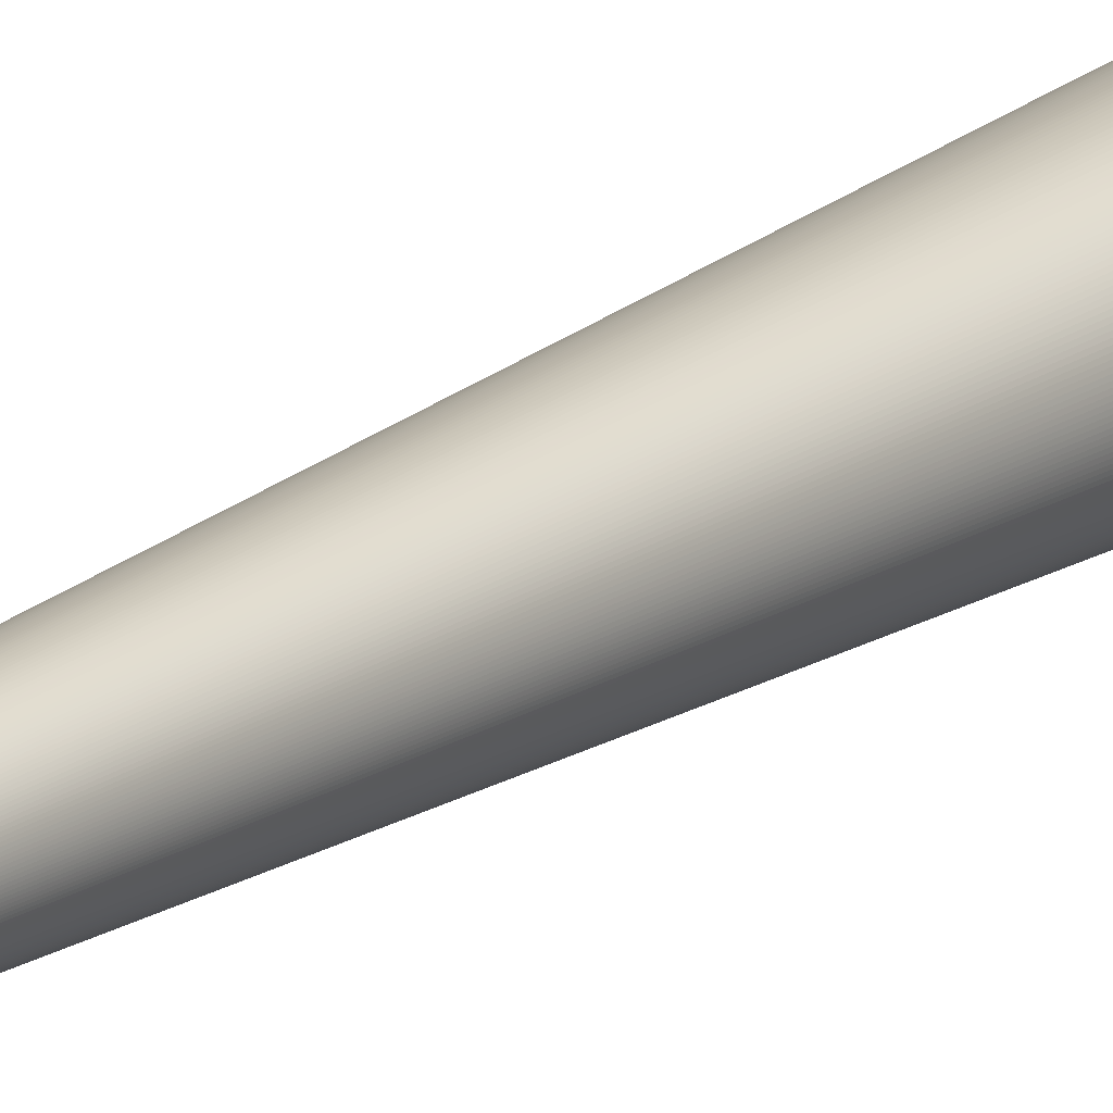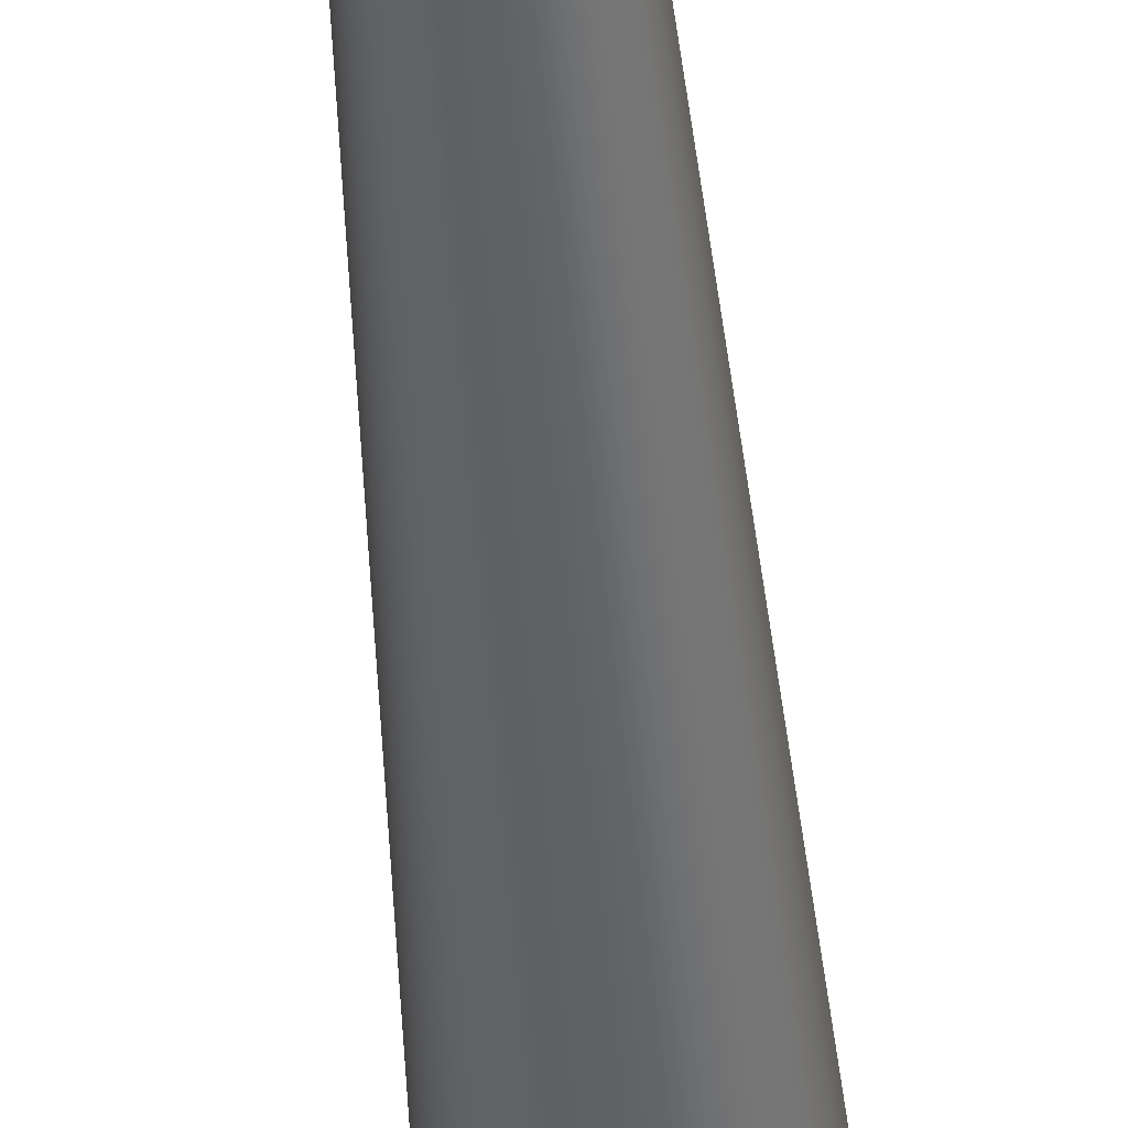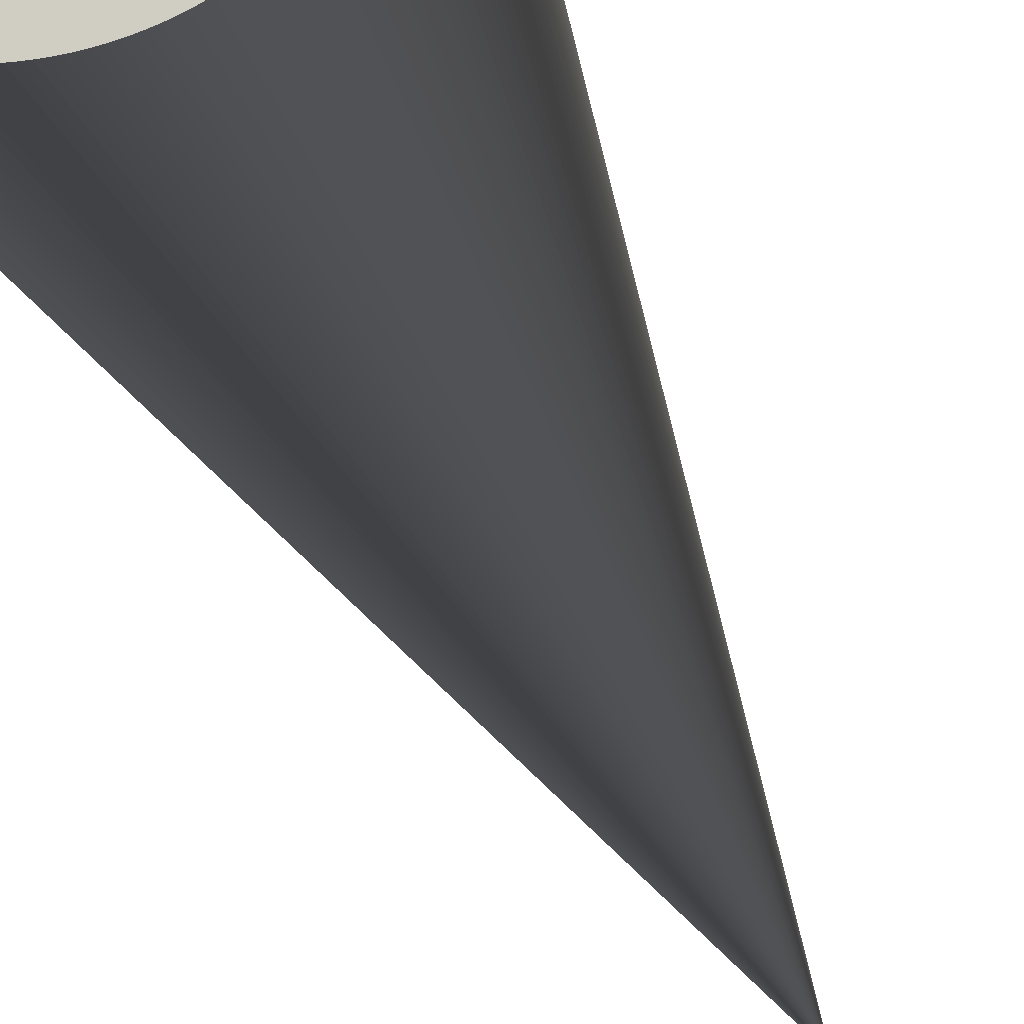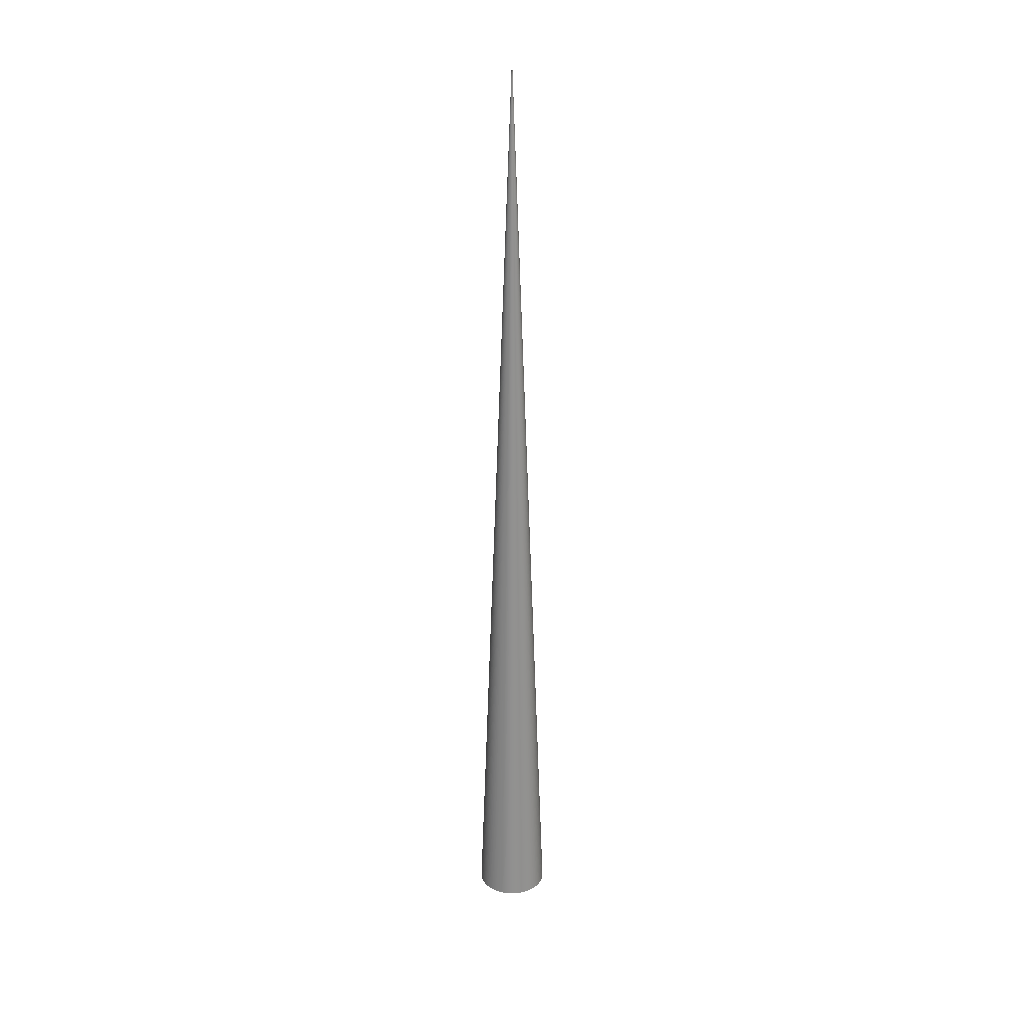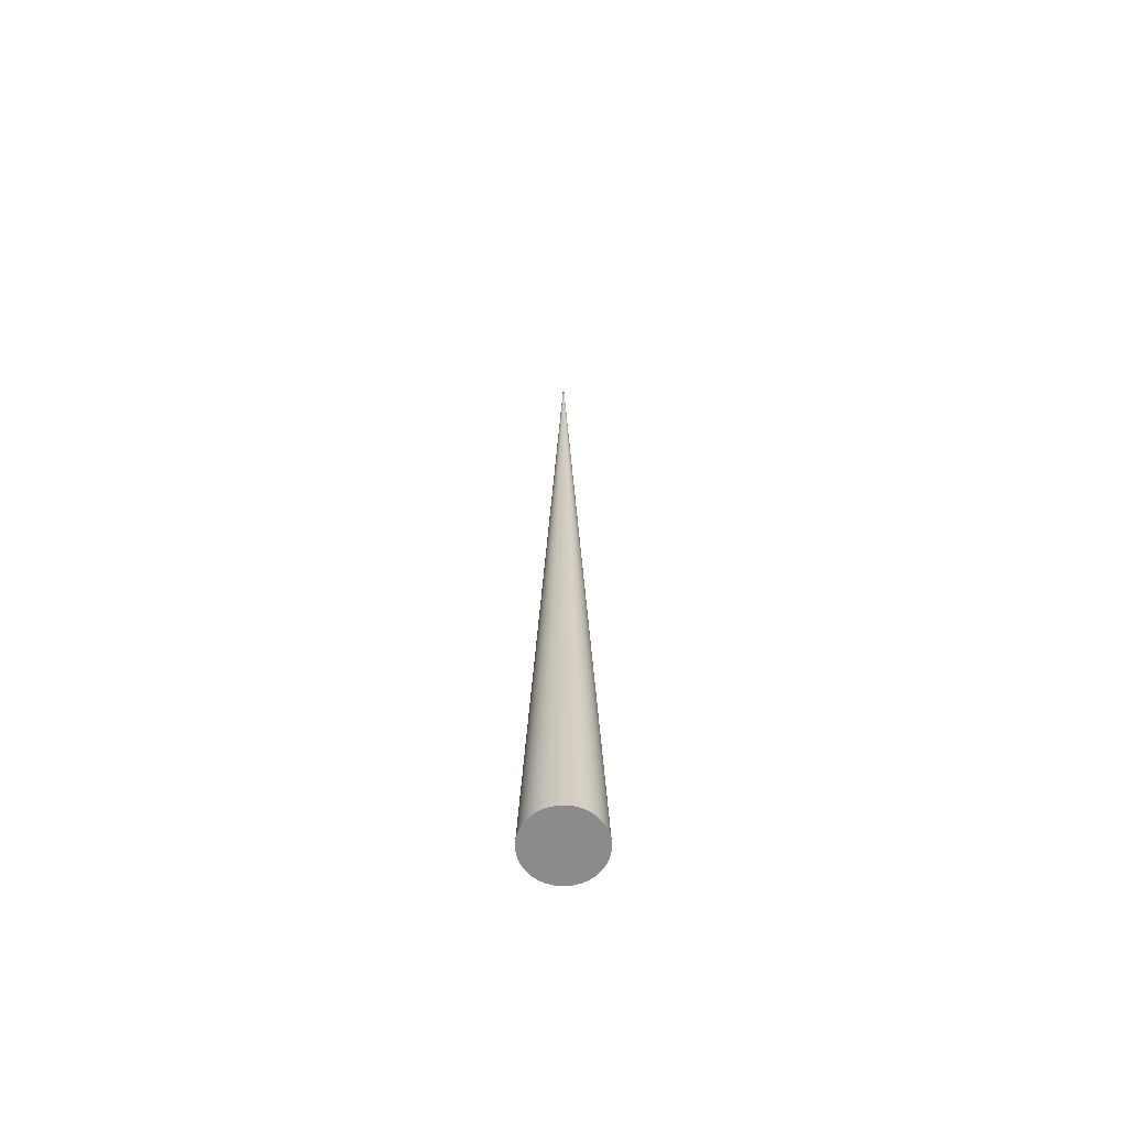
<metadata>
{"format":"obj","ext":"obj","renderer":"f3d","projection":"perspective","resolution":1024,"background":"white","views":[{"elev":15.4,"azim":-149.0,"up":"+Z"},{"elev":-47.7,"azim":-175.2,"up":"+Z"},{"elev":-8.4,"azim":4.9,"up":"+Z"},{"elev":26.4,"azim":34.3,"up":"+Y"},{"elev":-64.0,"azim":137.1,"up":"+Y"}]}
</metadata>
<code>
o Cone
v 0 -0.93 -0.07
v 0.002199 -0.93 -0.06996
v 0.004395 -0.93 -0.06986
v 0.006588 -0.93 -0.06969
v 0.008773 -0.93 -0.06945
v 0.01095 -0.93 -0.06914
v 0.01312 -0.93 -0.06876
v 0.01527 -0.93 -0.06831
v 0.01741 -0.93 -0.0678
v 0.01953 -0.93 -0.06722
v 0.02163 -0.93 -0.06657
v 0.02371 -0.93 -0.06586
v 0.02577 -0.93 -0.06508
v 0.0278 -0.93 -0.06424
v 0.02981 -0.93 -0.06334
v 0.03178 -0.93 -0.06237
v 0.03372 -0.93 -0.06134
v 0.03563 -0.93 -0.06025
v 0.03751 -0.93 -0.0591
v 0.03935 -0.93 -0.0579
v 0.04115 -0.93 -0.05663
v 0.0429 -0.93 -0.05531
v 0.04462 -0.93 -0.05394
v 0.04629 -0.93 -0.05251
v 0.04792 -0.93 -0.05103
v 0.0495 -0.93 -0.0495
v 0.05103 -0.93 -0.04792
v 0.05251 -0.93 -0.04629
v 0.05394 -0.93 -0.04462
v 0.05531 -0.93 -0.0429
v 0.05663 -0.93 -0.04115
v 0.0579 -0.93 -0.03935
v 0.0591 -0.93 -0.03751
v 0.06025 -0.93 -0.03563
v 0.06134 -0.93 -0.03372
v 0.06237 -0.93 -0.03178
v 0.06334 -0.93 -0.02981
v 0.06424 -0.93 -0.0278
v 0.06508 -0.93 -0.02577
v 0.06586 -0.93 -0.02371
v 0.06657 -0.93 -0.02163
v 0.06722 -0.93 -0.01953
v 0.0678 -0.93 -0.01741
v 0.06831 -0.93 -0.01527
v 0.06876 -0.93 -0.01312
v 0.06914 -0.93 -0.01095
v 0.06945 -0.93 -0.008773
v 0.06969 -0.93 -0.006588
v 0.06986 -0.93 -0.004395
v 0.06996 -0.93 -0.002199
v 0.07 -0.93 0
v 0.06996 -0.93 0.002199
v 0.06986 -0.93 0.004395
v 0.06969 -0.93 0.006588
v 0.06945 -0.93 0.008773
v 0.06914 -0.93 0.01095
v 0.06876 -0.93 0.01312
v 0.06831 -0.93 0.01527
v 0.0678 -0.93 0.01741
v 0.06722 -0.93 0.01953
v 0.06657 -0.93 0.02163
v 0.06586 -0.93 0.02371
v 0.06508 -0.93 0.02577
v 0.06424 -0.93 0.0278
v 0.06334 -0.93 0.02981
v 0.06237 -0.93 0.03178
v 0.06134 -0.93 0.03372
v 0.06025 -0.93 0.03563
v 0.0591 -0.93 0.03751
v 0.0579 -0.93 0.03935
v 0.05663 -0.93 0.04115
v 0.05531 -0.93 0.0429
v 0.05394 -0.93 0.04462
v 0.05251 -0.93 0.04629
v 0.05103 -0.93 0.04792
v 0.0495 -0.93 0.0495
v 0.04792 -0.93 0.05103
v 0.04629 -0.93 0.05251
v 0.04462 -0.93 0.05394
v 0.0429 -0.93 0.05531
v 0.04115 -0.93 0.05663
v 0.03935 -0.93 0.0579
v 0.03751 -0.93 0.0591
v 0.03563 -0.93 0.06025
v 0.03372 -0.93 0.06134
v 0.03178 -0.93 0.06237
v 0.0298 -0.93 0.06334
v 0.0278 -0.93 0.06424
v 0.02577 -0.93 0.06508
v 0.02371 -0.93 0.06586
v 0.02163 -0.93 0.06657
v 0.01953 -0.93 0.06722
v 0.01741 -0.93 0.0678
v 0.01527 -0.93 0.06831
v 0.01312 -0.93 0.06876
v 0.01095 -0.93 0.06914
v 0.008773 -0.93 0.06945
v 0.006588 -0.93 0.06969
v 0.004395 -0.93 0.06986
v 0.002199 -0.93 0.06996
v -0 -0.93 0.07
v -0.002199 -0.93 0.06996
v -0.004395 -0.93 0.06986
v -0.006588 -0.93 0.06969
v -0.008773 -0.93 0.06945
v -0.01095 -0.93 0.06914
v -0.01312 -0.93 0.06876
v -0.01527 -0.93 0.06831
v -0.01741 -0.93 0.0678
v -0.01953 -0.93 0.06722
v -0.02163 -0.93 0.06657
v -0.02371 -0.93 0.06586
v -0.02577 -0.93 0.06508
v -0.0278 -0.93 0.06424
v -0.02981 -0.93 0.06334
v -0.03178 -0.93 0.06237
v -0.03372 -0.93 0.06134
v -0.03563 -0.93 0.06025
v -0.03751 -0.93 0.0591
v -0.03935 -0.93 0.0579
v -0.04115 -0.93 0.05663
v -0.0429 -0.93 0.05531
v -0.04462 -0.93 0.05394
v -0.04629 -0.93 0.05251
v -0.04792 -0.93 0.05103
v -0.0495 -0.93 0.0495
v -0.05103 -0.93 0.04792
v -0.05251 -0.93 0.04629
v -0.05394 -0.93 0.04462
v -0.05531 -0.93 0.0429
v -0.05663 -0.93 0.04115
v -0.0579 -0.93 0.03935
v -0.0591 -0.93 0.03751
v -0.06025 -0.93 0.03563
v -0.06134 -0.93 0.03372
v -0.06237 -0.93 0.03178
v 0 0.93 0
v -0.06334 -0.93 0.0298
v -0.06424 -0.93 0.0278
v -0.06508 -0.93 0.02577
v -0.06586 -0.93 0.02371
v -0.06657 -0.93 0.02163
v -0.06722 -0.93 0.01953
v -0.0678 -0.93 0.01741
v -0.06831 -0.93 0.01527
v -0.06876 -0.93 0.01312
v -0.06914 -0.93 0.01095
v -0.06945 -0.93 0.008773
v -0.06969 -0.93 0.006587
v -0.06986 -0.93 0.004395
v -0.06996 -0.93 0.002199
v -0.07 -0.93 -0
v -0.06996 -0.93 -0.002199
v -0.06986 -0.93 -0.004395
v -0.06969 -0.93 -0.006588
v -0.06945 -0.93 -0.008773
v -0.06914 -0.93 -0.01095
v -0.06876 -0.93 -0.01312
v -0.06831 -0.93 -0.01527
v -0.0678 -0.93 -0.01741
v -0.06722 -0.93 -0.01953
v -0.06657 -0.93 -0.02163
v -0.06586 -0.93 -0.02371
v -0.06508 -0.93 -0.02577
v -0.06424 -0.93 -0.0278
v -0.06334 -0.93 -0.02981
v -0.06237 -0.93 -0.03178
v -0.06134 -0.93 -0.03372
v -0.06025 -0.93 -0.03563
v -0.0591 -0.93 -0.03751
v -0.0579 -0.93 -0.03935
v -0.05663 -0.93 -0.04115
v -0.05531 -0.93 -0.0429
v -0.05394 -0.93 -0.04462
v -0.05251 -0.93 -0.04629
v -0.05103 -0.93 -0.04792
v -0.0495 -0.93 -0.0495
v -0.04792 -0.93 -0.05103
v -0.04629 -0.93 -0.05251
v -0.04462 -0.93 -0.05394
v -0.0429 -0.93 -0.05531
v -0.04115 -0.93 -0.05663
v -0.03935 -0.93 -0.0579
v -0.03751 -0.93 -0.0591
v -0.03563 -0.93 -0.06025
v -0.03372 -0.93 -0.06134
v -0.03178 -0.93 -0.06237
v -0.0298 -0.93 -0.06334
v -0.0278 -0.93 -0.06424
v -0.02577 -0.93 -0.06508
v -0.02371 -0.93 -0.06586
v -0.02163 -0.93 -0.06657
v -0.01953 -0.93 -0.06722
v -0.01741 -0.93 -0.0678
v -0.01527 -0.93 -0.06831
v -0.01312 -0.93 -0.06876
v -0.01095 -0.93 -0.06914
v -0.008773 -0.93 -0.06945
v -0.006587 -0.93 -0.06969
v -0.004395 -0.93 -0.06986
v -0.002199 -0.93 -0.06996
f 1 137 2
f 2 137 3
f 3 137 4
f 4 137 5
f 5 137 6
f 6 137 7
f 7 137 8
f 8 137 9
f 9 137 10
f 10 137 11
f 11 137 12
f 12 137 13
f 13 137 14
f 14 137 15
f 15 137 16
f 16 137 17
f 17 137 18
f 18 137 19
f 19 137 20
f 20 137 21
f 21 137 22
f 22 137 23
f 23 137 24
f 24 137 25
f 25 137 26
f 26 137 27
f 27 137 28
f 28 137 29
f 29 137 30
f 30 137 31
f 31 137 32
f 32 137 33
f 33 137 34
f 34 137 35
f 35 137 36
f 36 137 37
f 37 137 38
f 38 137 39
f 39 137 40
f 40 137 41
f 41 137 42
f 42 137 43
f 43 137 44
f 44 137 45
f 45 137 46
f 46 137 47
f 47 137 48
f 48 137 49
f 49 137 50
f 50 137 51
f 51 137 52
f 52 137 53
f 53 137 54
f 54 137 55
f 55 137 56
f 56 137 57
f 57 137 58
f 58 137 59
f 59 137 60
f 60 137 61
f 61 137 62
f 62 137 63
f 63 137 64
f 64 137 65
f 65 137 66
f 66 137 67
f 67 137 68
f 68 137 69
f 69 137 70
f 70 137 71
f 71 137 72
f 72 137 73
f 73 137 74
f 74 137 75
f 75 137 76
f 76 137 77
f 77 137 78
f 78 137 79
f 79 137 80
f 80 137 81
f 81 137 82
f 82 137 83
f 83 137 84
f 84 137 85
f 85 137 86
f 86 137 87
f 87 137 88
f 88 137 89
f 89 137 90
f 90 137 91
f 91 137 92
f 92 137 93
f 93 137 94
f 94 137 95
f 95 137 96
f 96 137 97
f 97 137 98
f 98 137 99
f 99 137 100
f 100 137 101
f 101 137 102
f 102 137 103
f 103 137 104
f 104 137 105
f 105 137 106
f 106 137 107
f 107 137 108
f 108 137 109
f 109 137 110
f 110 137 111
f 111 137 112
f 112 137 113
f 113 137 114
f 114 137 115
f 115 137 116
f 116 137 117
f 117 137 118
f 118 137 119
f 119 137 120
f 120 137 121
f 121 137 122
f 122 137 123
f 123 137 124
f 124 137 125
f 125 137 126
f 126 137 127
f 127 137 128
f 128 137 129
f 129 137 130
f 130 137 131
f 131 137 132
f 132 137 133
f 133 137 134
f 134 137 135
f 135 137 136
f 136 137 138
f 138 137 139
f 139 137 140
f 140 137 141
f 141 137 142
f 142 137 143
f 143 137 144
f 144 137 145
f 145 137 146
f 146 137 147
f 147 137 148
f 148 137 149
f 149 137 150
f 150 137 151
f 151 137 152
f 152 137 153
f 153 137 154
f 154 137 155
f 155 137 156
f 156 137 157
f 157 137 158
f 158 137 159
f 159 137 160
f 160 137 161
f 161 137 162
f 162 137 163
f 163 137 164
f 164 137 165
f 165 137 166
f 166 137 167
f 167 137 168
f 168 137 169
f 169 137 170
f 170 137 171
f 171 137 172
f 172 137 173
f 173 137 174
f 174 137 175
f 175 137 176
f 176 137 177
f 177 137 178
f 178 137 179
f 179 137 180
f 180 137 181
f 181 137 182
f 182 137 183
f 183 137 184
f 184 137 185
f 185 137 186
f 186 137 187
f 187 137 188
f 188 137 189
f 189 137 190
f 190 137 191
f 191 137 192
f 192 137 193
f 193 137 194
f 194 137 195
f 195 137 196
f 196 137 197
f 197 137 198
f 198 137 199
f 199 137 200
f 200 137 201
f 201 137 1
f 1 201 200 199 198 197 196 195 194 193 192 191 190 189 188 187 186 185 184 183 182 181 180 179 178 177 176 175 174 173 172 171 170 169 168 167 166 165 164 163 162 161 160 159 158 157 156 155 154 153 152 151 150 149 148 147 146 145 144 143 142 141 140 139 138 136 135 134 133 132 131 130 129 128 127 126 125 124 123 122 121 120 119 118 117 116 115 114 113 112 111 110 109 108 107 106 105 104 103 102 101 100 99 98 97 96 95 94 93 92 91 90 89 88 87 86 85 84 83 82 81 80 79 78 77 76 75 74 73 72 71 70 69 68 67 66 65 64 63 62 61 60 59 58 57 56 55 54 53 52 51 50 49 48 47 46 45 44 43 42 41 40 39 38 37 36 35 34 33 32 31 30 29 28 27 26 25 24 23 22 21 20 19 18 17 16 15 14 13 12 11 10 9 8 7 6 5 4 3 2

</code>
